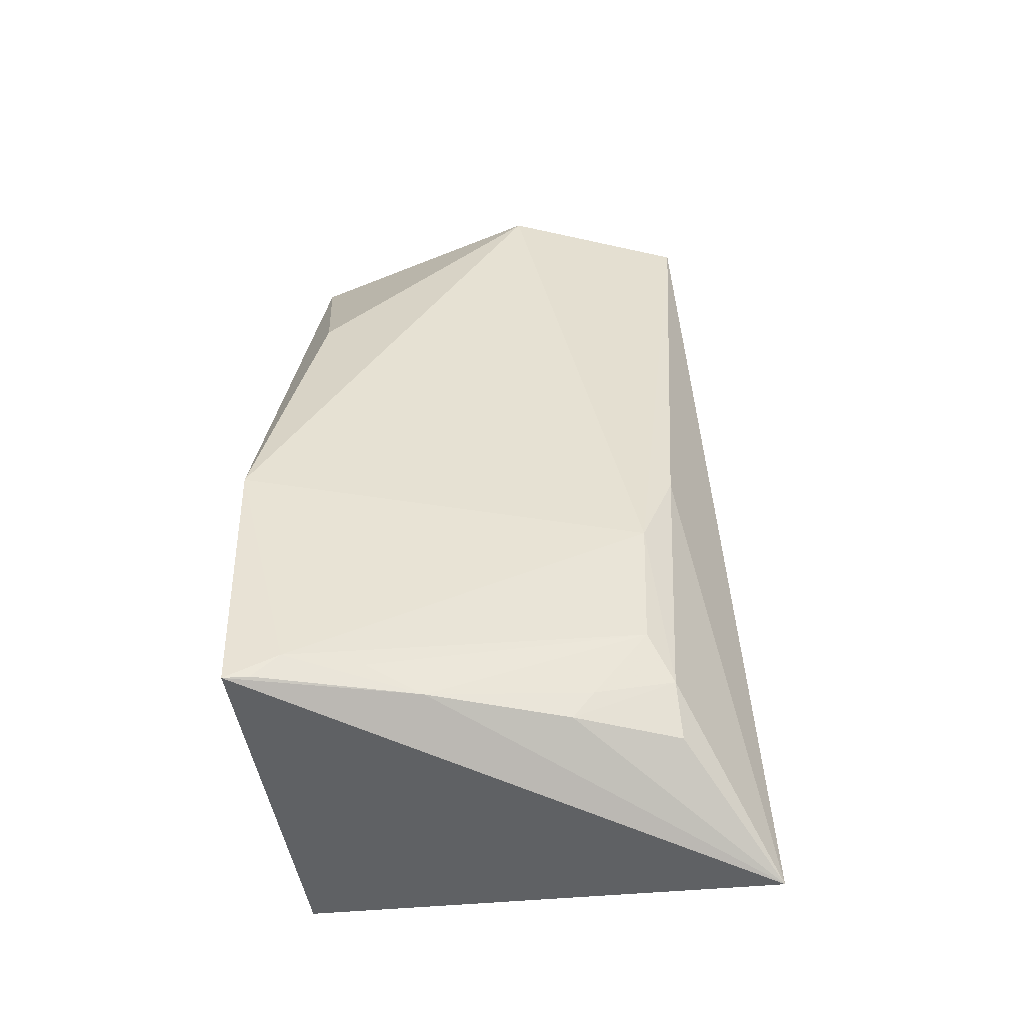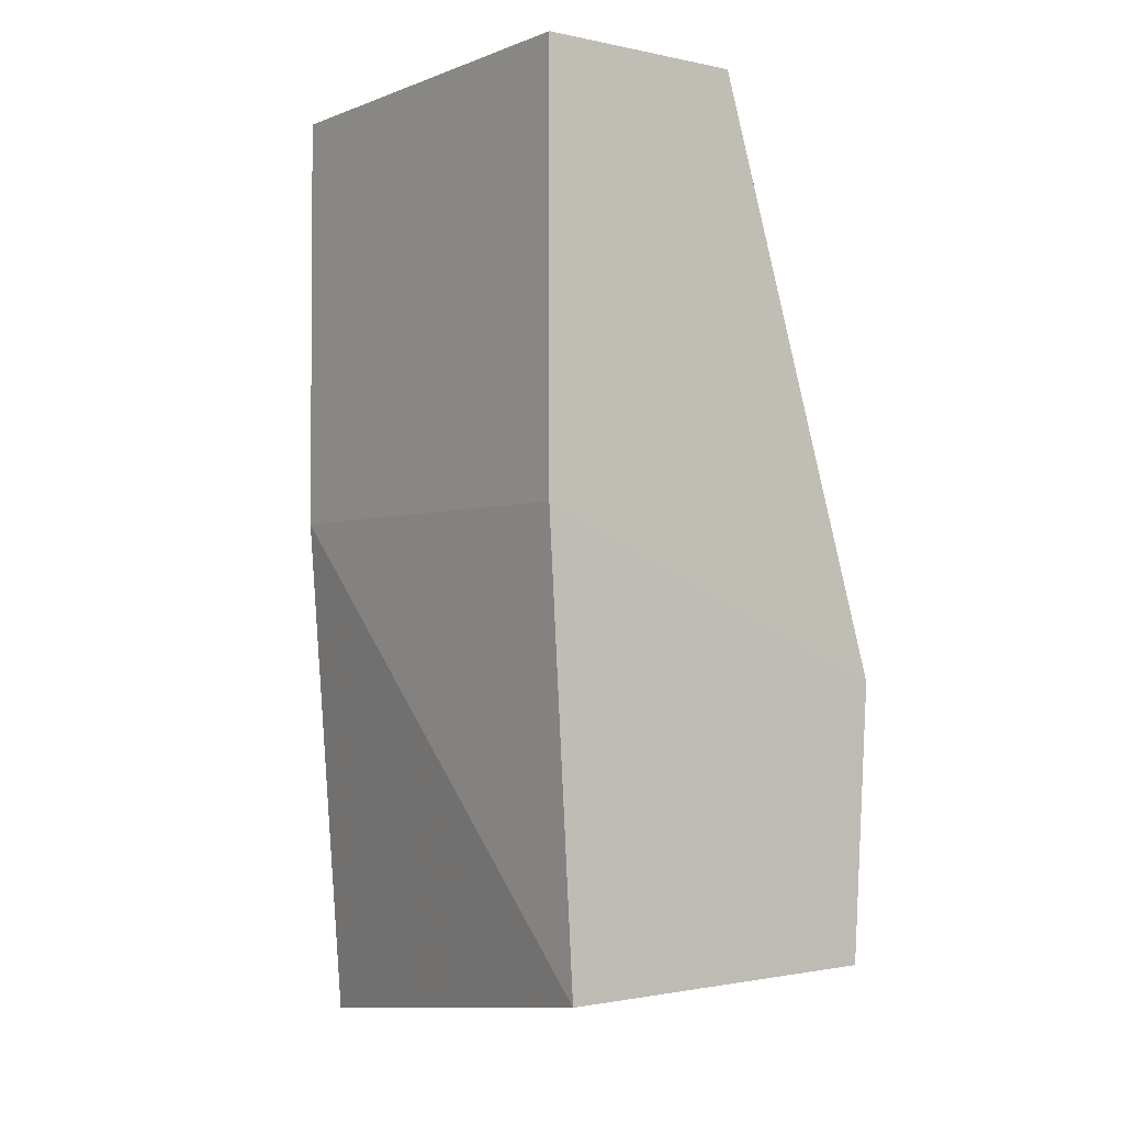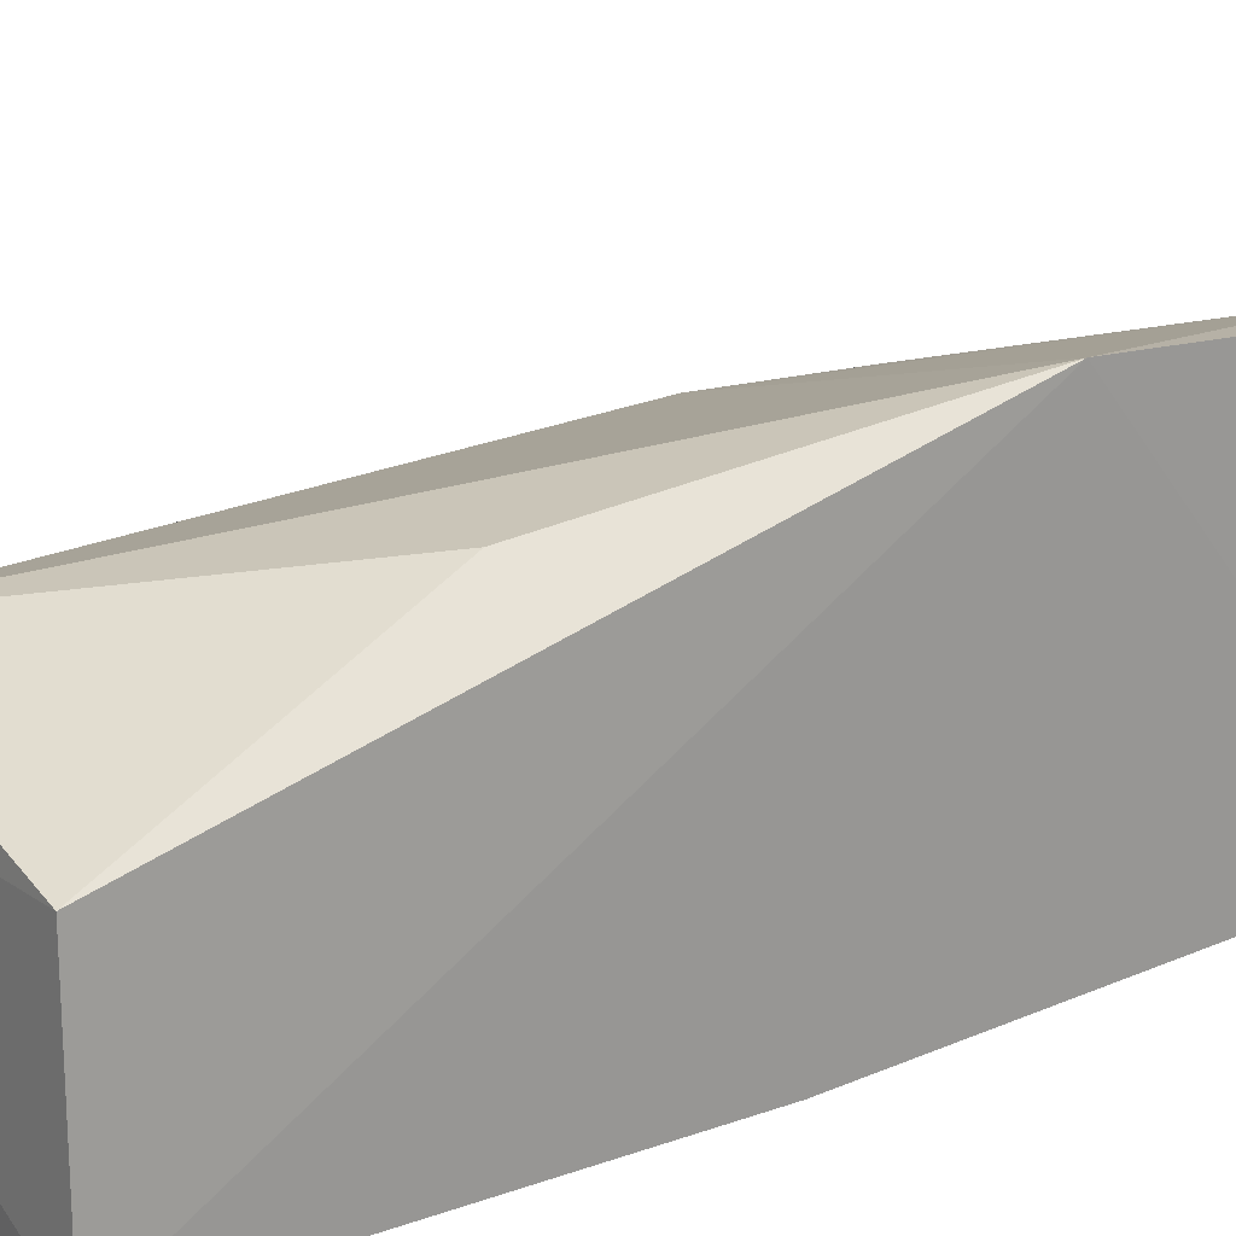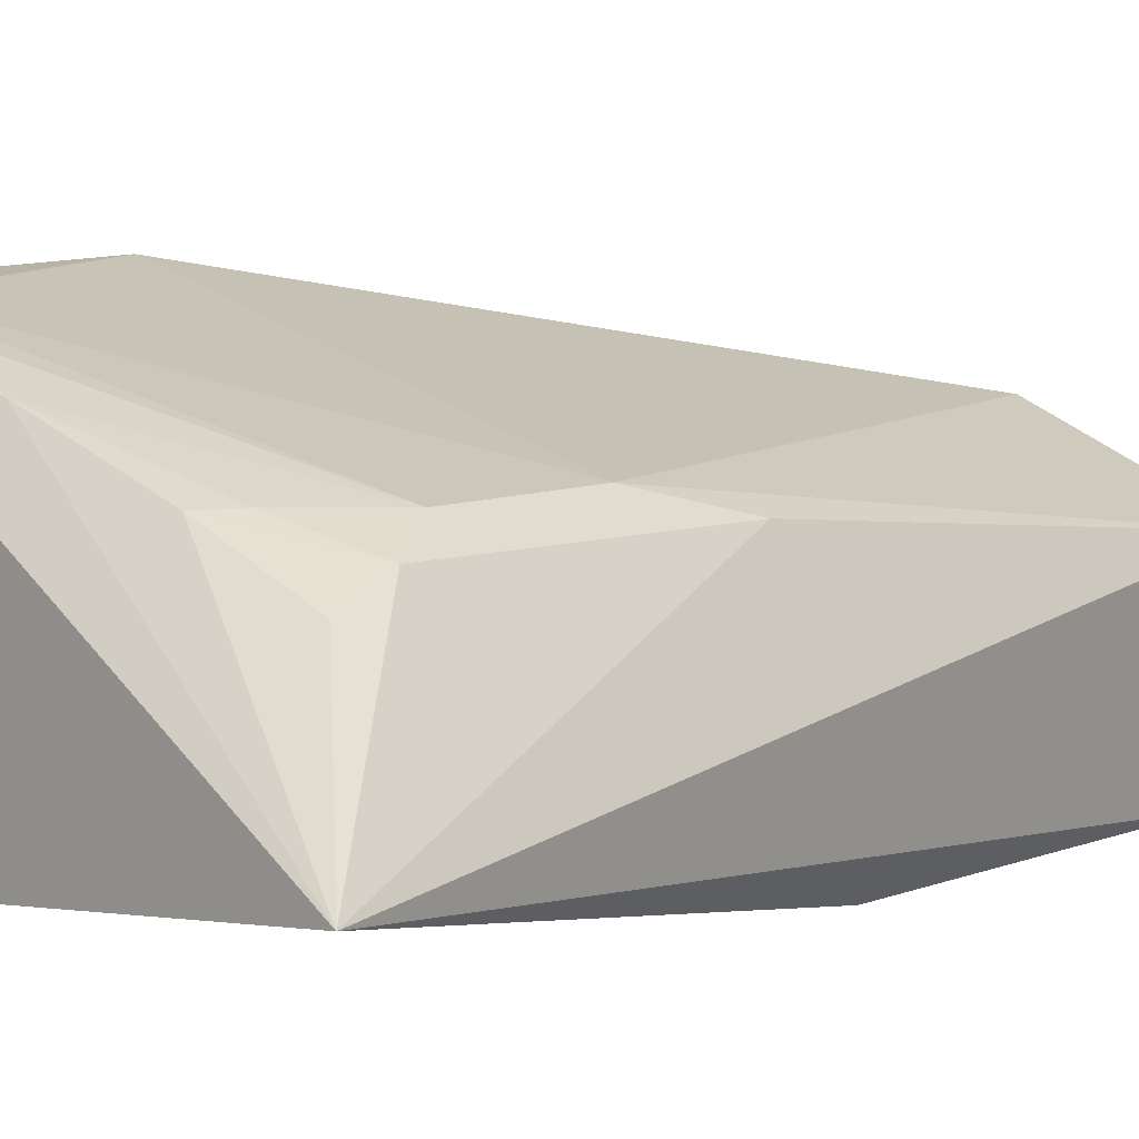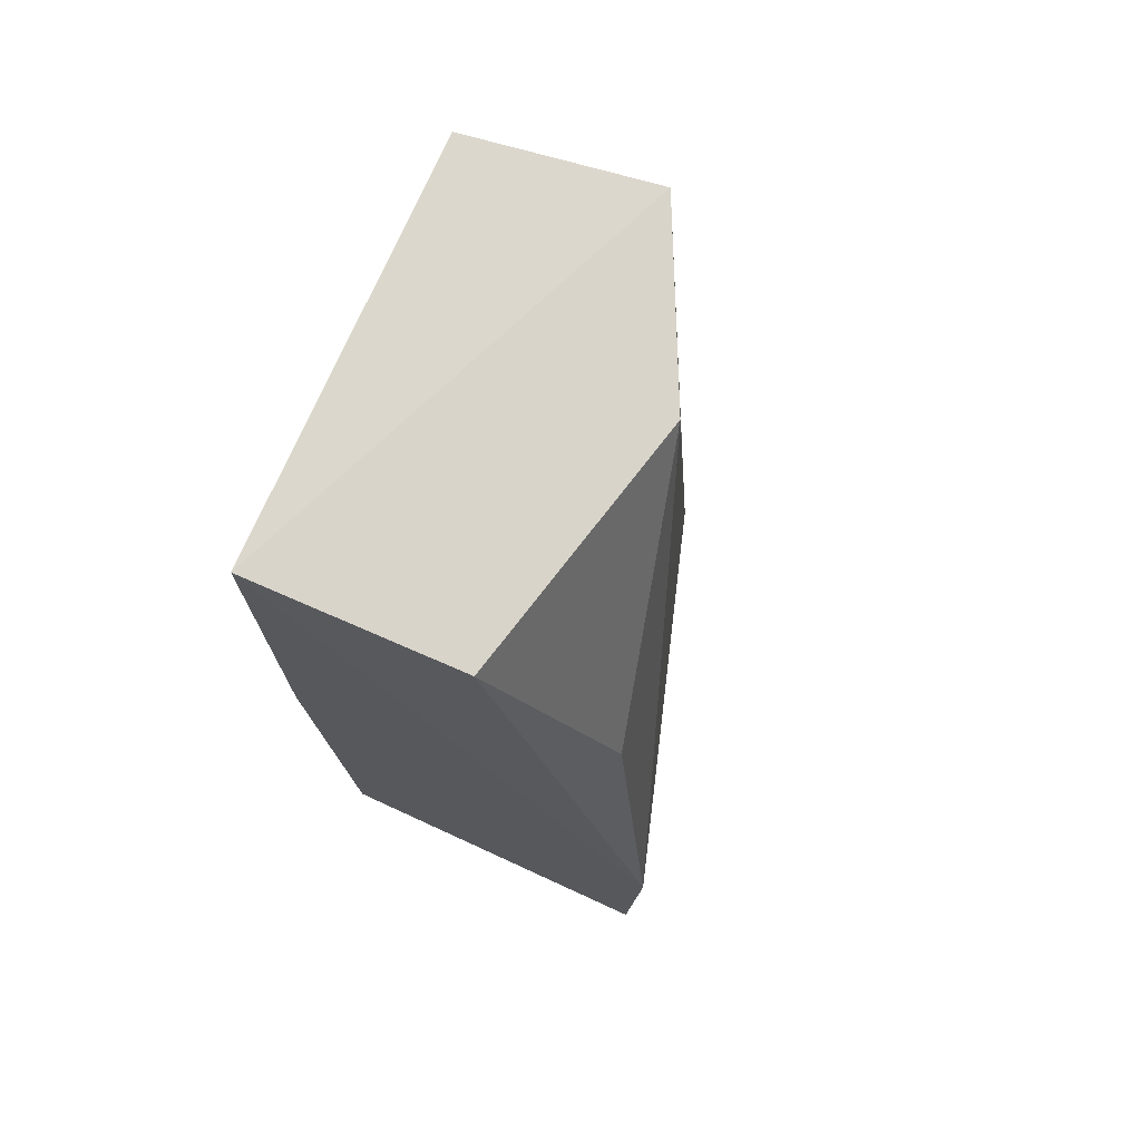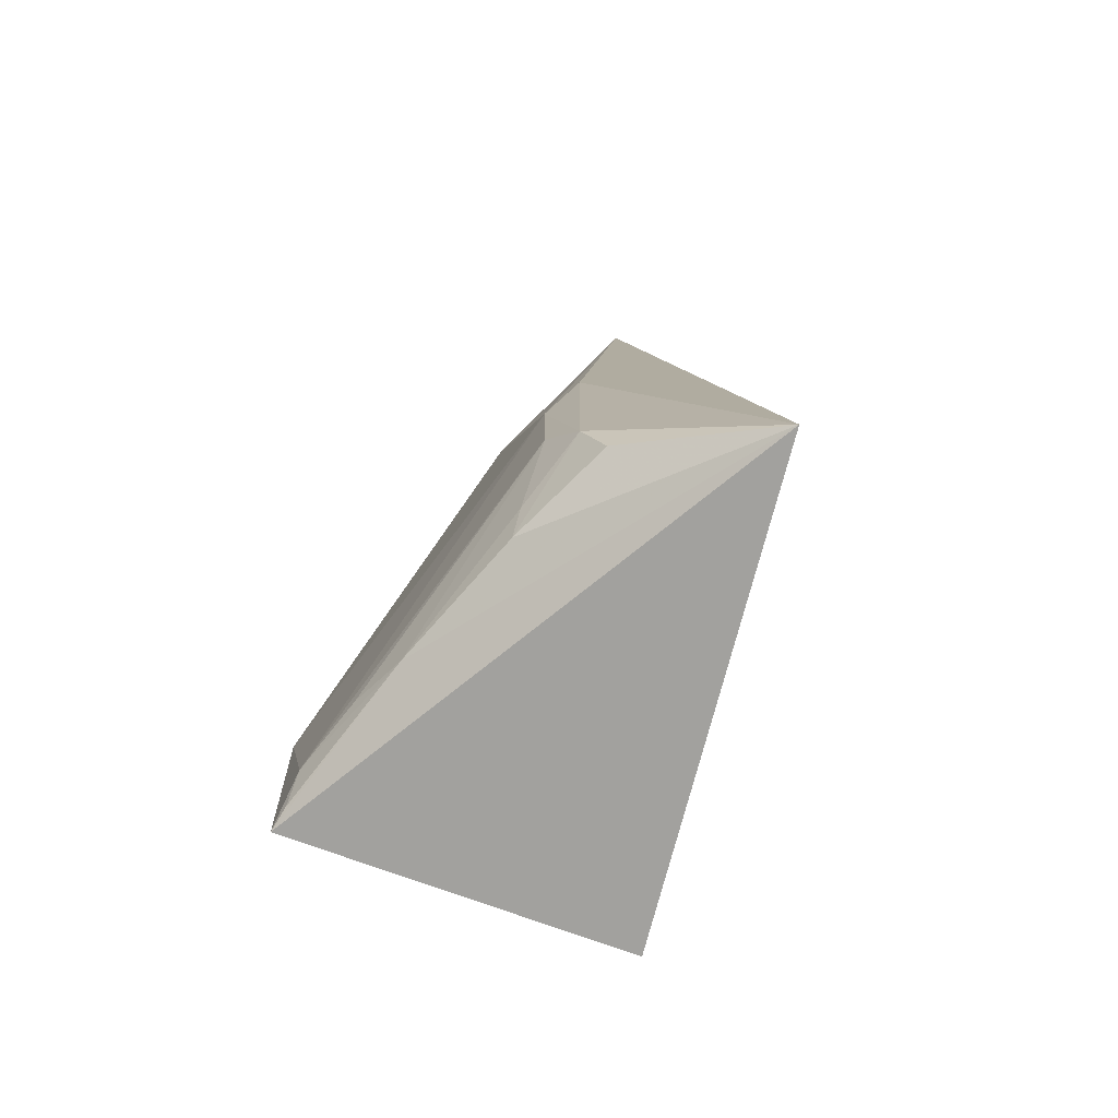
<metadata>
{"format":"obj","ext":"obj","renderer":"f3d","projection":"perspective","resolution":1024,"background":"white","views":[{"elev":-50.1,"azim":9.7,"up":"+Y"},{"elev":-2.5,"azim":-126.6,"up":"+Y"},{"elev":19.5,"azim":-124.0,"up":"+Z"},{"elev":6.1,"azim":39.2,"up":"+Z"},{"elev":73.3,"azim":-66.4,"up":"+Y"},{"elev":-79.9,"azim":69.9,"up":"+Y"}]}
</metadata>
<code>
v 0.3054 -0.3068 0.2634
v 0.2608 -0.2605 0.3396
v 0.02748 -0.2678 0.2348
v 0.02748 0.2322 0.3409
v 0.2812 0.2394 0.3288
v 0.02315 -0.2624 0.4295
v 0.2679 -0.05919 0.3543
v 0.2699 0.2322 0.2197
v 0.02086 -0.1036 0.4374
v 0.2033 -0.2617 0.3674
v 0.2598 -0.2299 0.3529
v 0.2699 -0.01026 0.2197
v 0.02748 0.2322 0.2197
v 0.1766 0.2341 0.3781
v 0.127 -0.261 0.3977
v 0.02748 -0.01026 0.2197
v 0.05072 0.08658 0.4061
v 0.25 -0.1185 0.3689
v 0.2469 -0.2034 0.3667
v 0.2157 -0.2452 0.3679
v 0.05354 -0.247 0.4267
v 0.03767 -0.2609 0.4266
v 0.09645 -0.2477 0.4122
f 6 3 1
f 7 1 5
f 8 5 1
f 9 3 6
f 10 1 2
f 11 2 1
f 11 1 7
f 11 10 2
f 12 8 1
f 12 1 3
f 13 4 5
f 13 5 8
f 13 9 4
f 13 8 12
f 14 5 4
f 15 6 1
f 15 1 10
f 16 3 9
f 16 9 13
f 16 13 12
f 16 12 3
f 17 14 4
f 17 4 9
f 17 9 14
f 18 14 9
f 18 7 5
f 18 5 14
f 18 11 7
f 19 11 18
f 20 19 15
f 20 15 10
f 20 10 11
f 20 11 19
f 21 9 6
f 21 19 18
f 21 18 9
f 22 21 6
f 22 6 15
f 22 15 21
f 23 21 15
f 23 15 19
f 23 19 21

</code>
